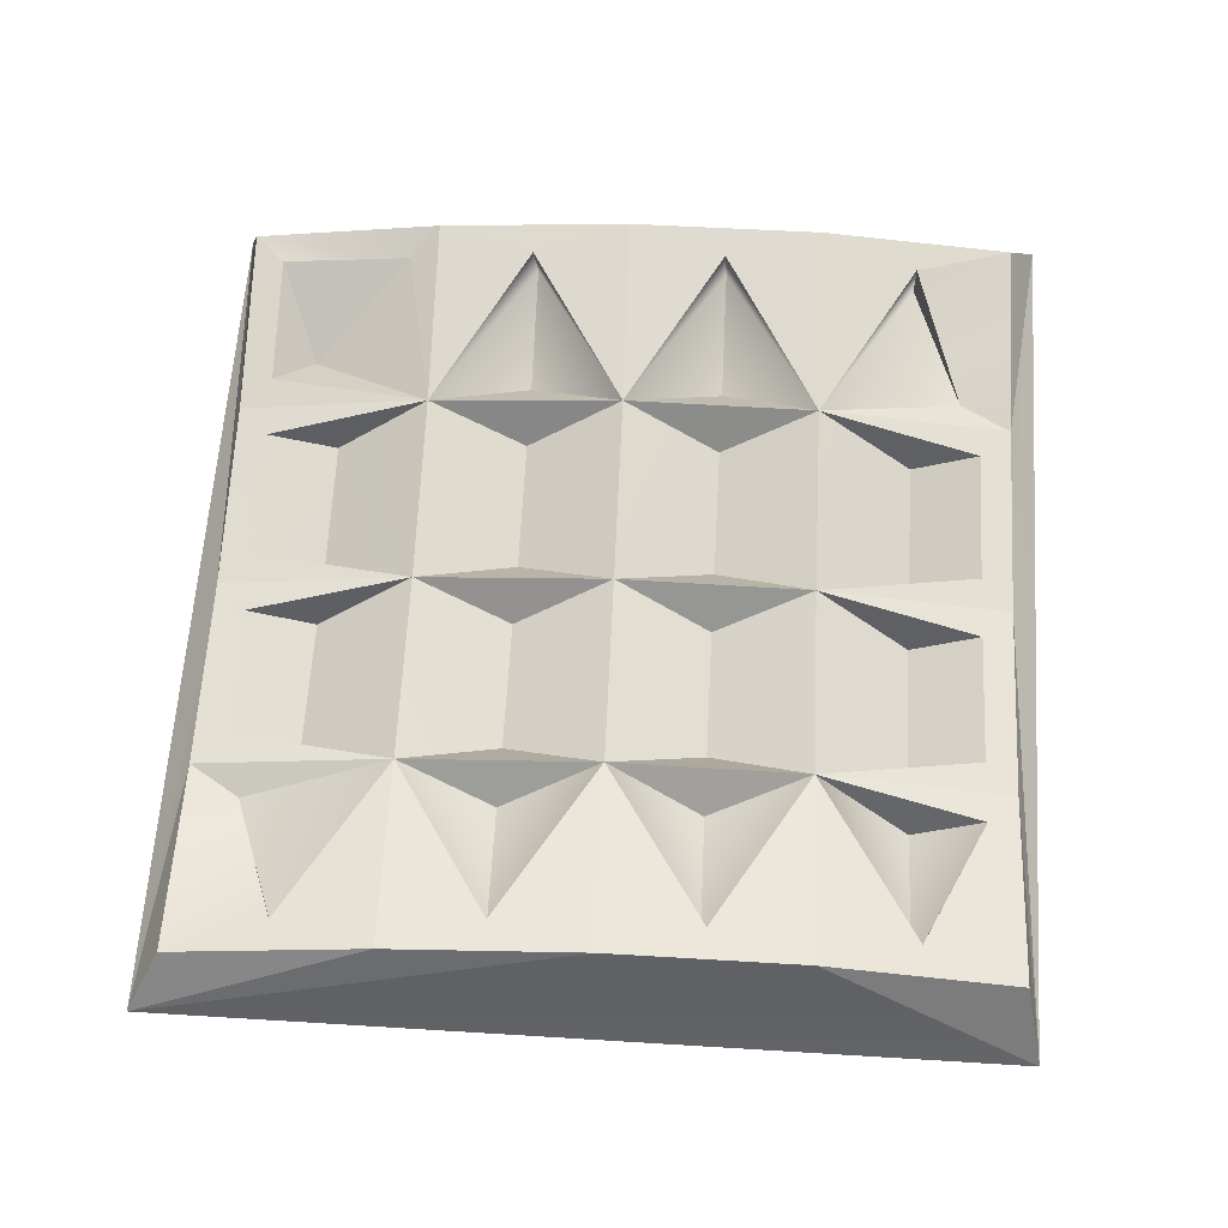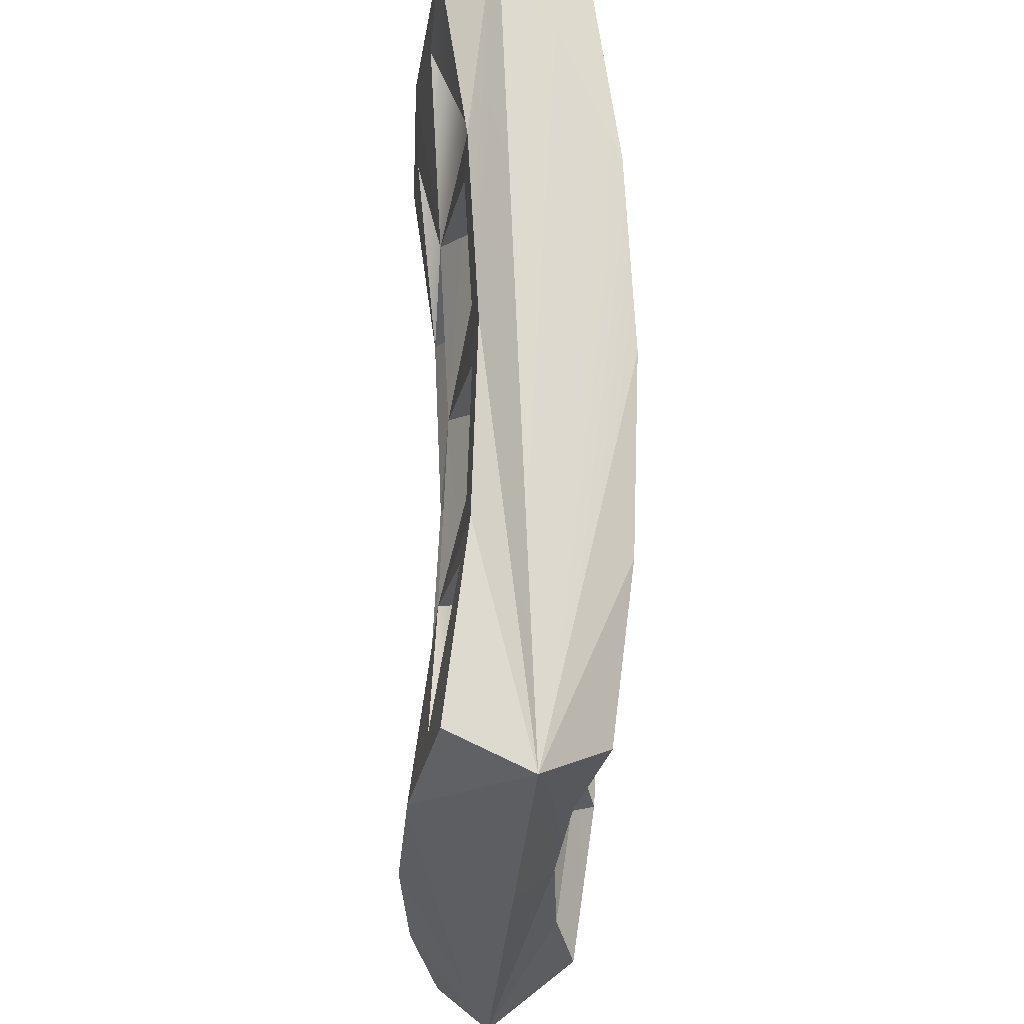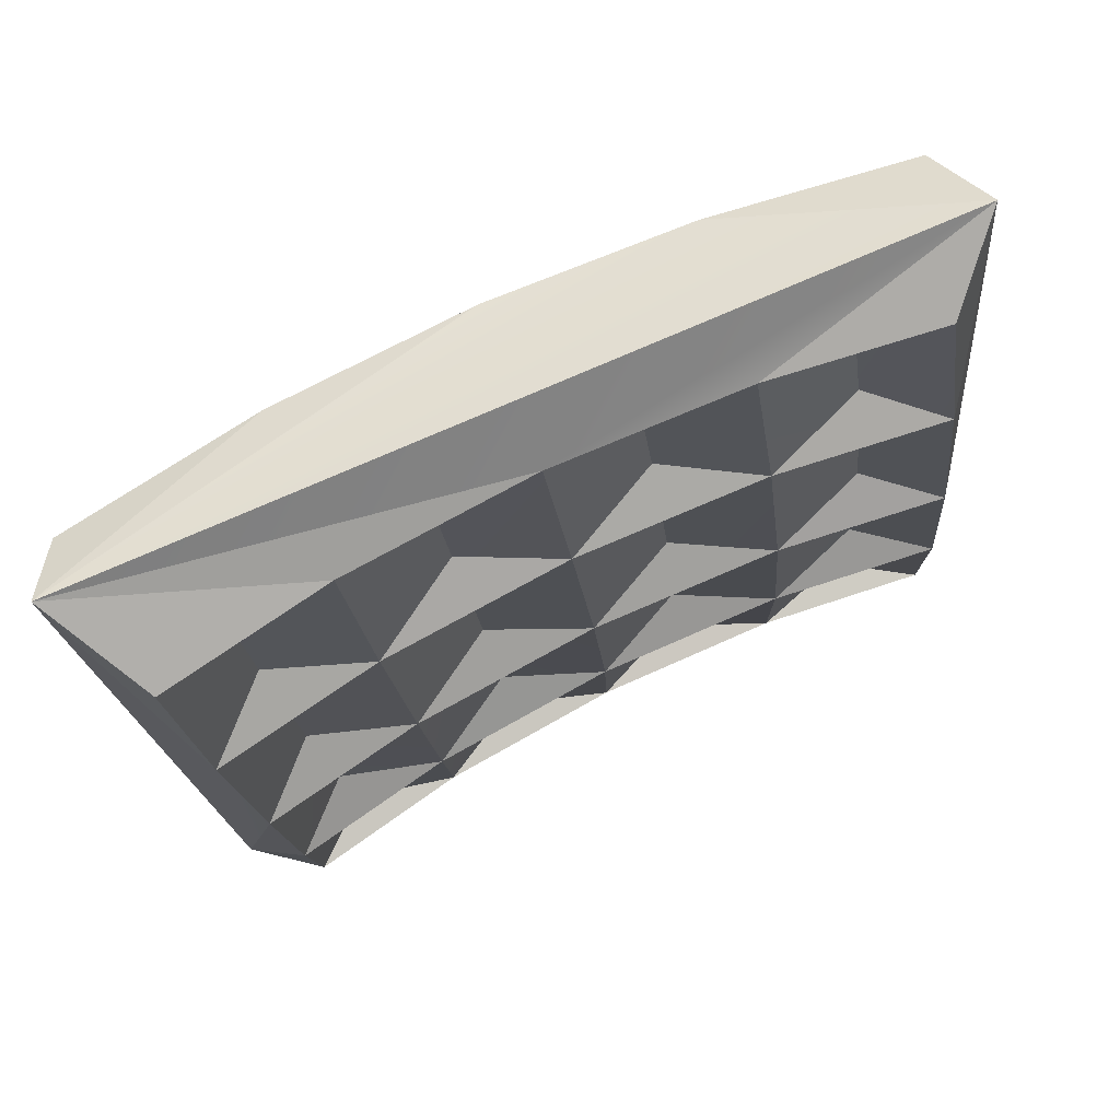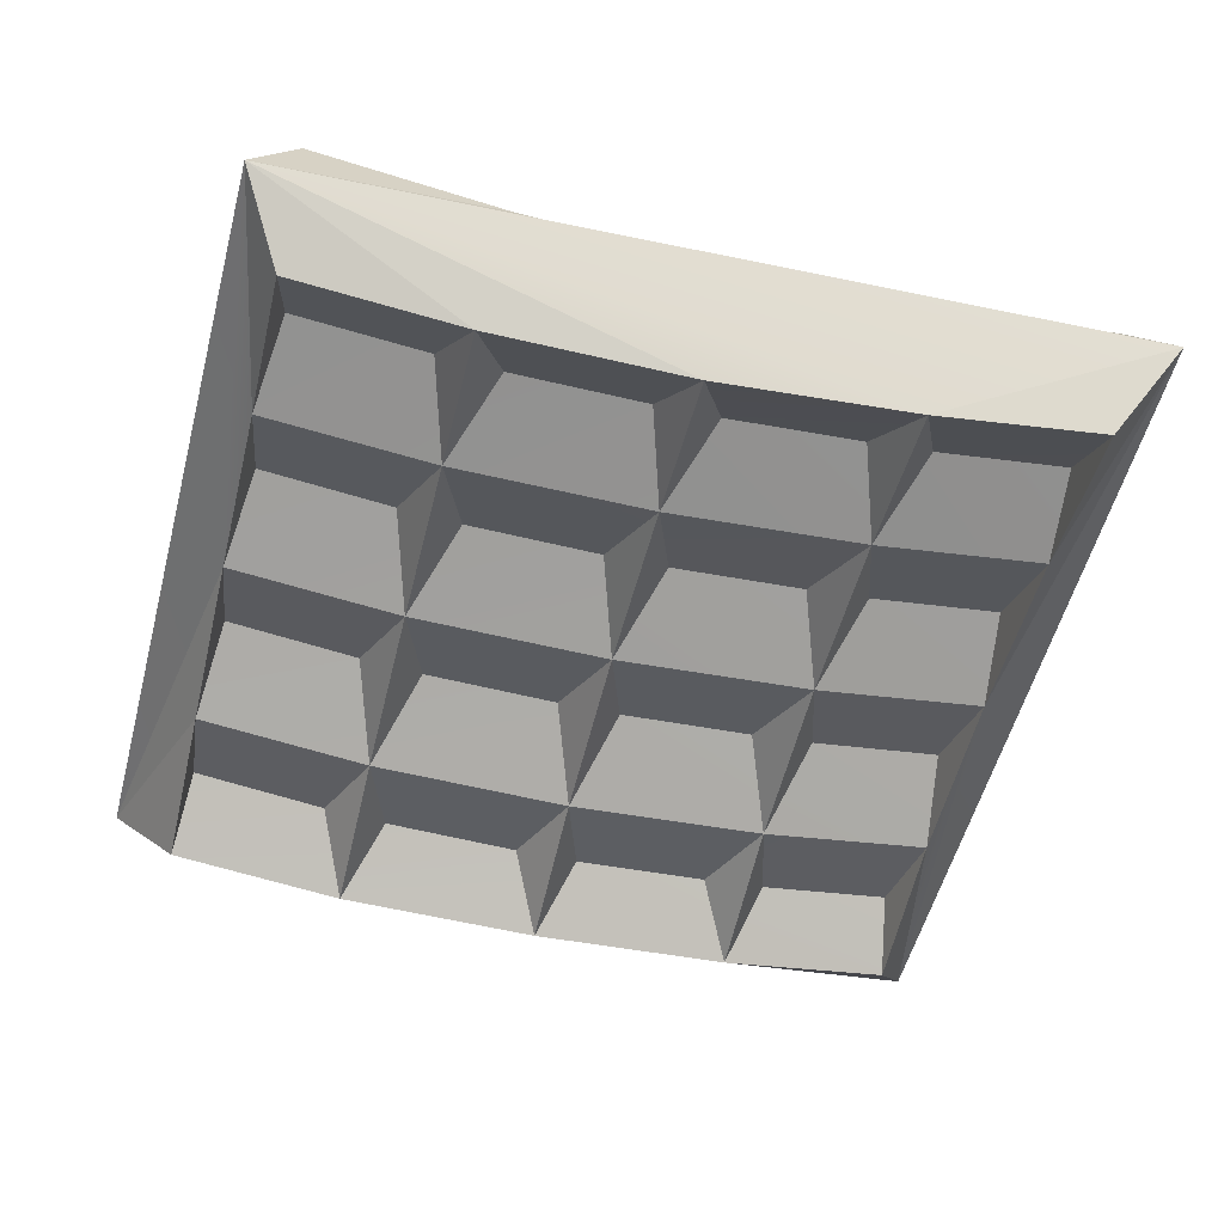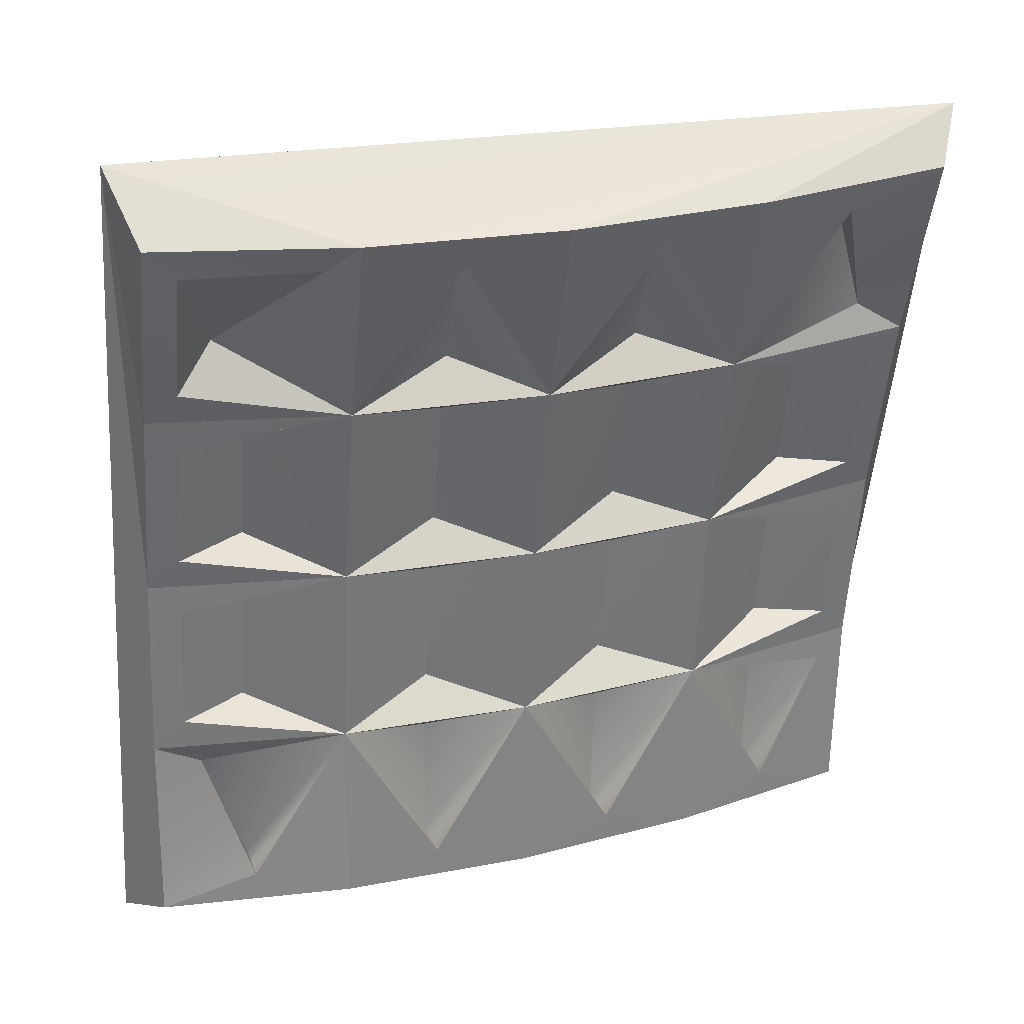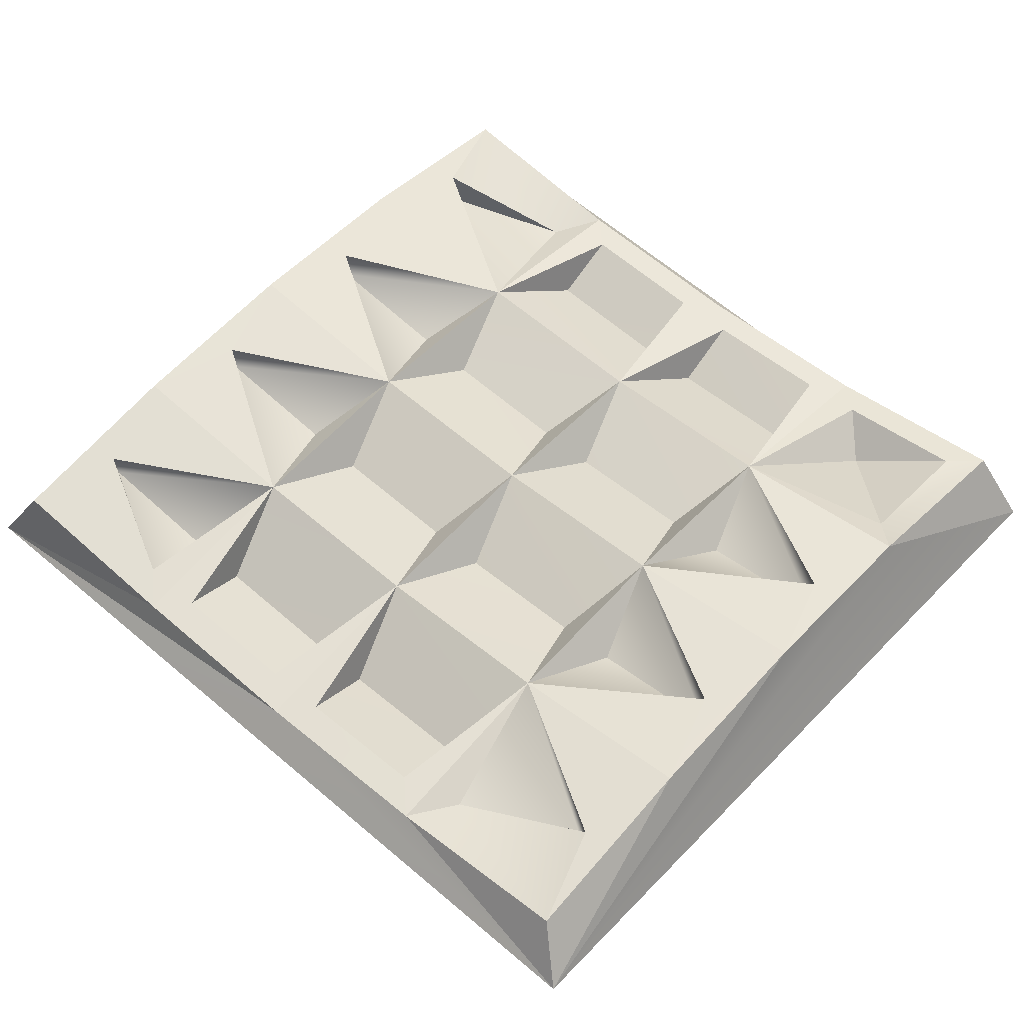
<metadata>
{"format":"obj","ext":"obj","renderer":"f3d","projection":"perspective","resolution":1024,"background":"white","views":[{"elev":62.8,"azim":179.1,"up":"+Y"},{"elev":-29.8,"azim":-90.8,"up":"+Z"},{"elev":71.3,"azim":-25.3,"up":"+Z"},{"elev":-52.0,"azim":71.5,"up":"+Y"},{"elev":36.6,"azim":161.7,"up":"+Z"},{"elev":55.0,"azim":-51.6,"up":"+Y"}]}
</metadata>
<code>
g Cube_Mesh
v 0.06539 -0.01216 -0.05825
v -0.06539 -0.01216 0.05825
v 0.01987 0.01709 -0.05938
v -0 0.01244 -0
v -0.0573 0.008376 -0.04144
v 0.06229 -0.01638 -0.02869
v 0.0573 0.008376 0.04144
v 0.0554 -0.01695 0.03941
v 0.06921 0.01292 -0.06225
v -0.06921 0.01292 0.06225
v 0.06092 0.01078 0.06917
v -0.06092 0.01078 -0.06917
v 0.00374 0.01833 -0.06536
v -0.00374 0.01833 0.06536
v 0.06485 0.005955 0.003648
v -0.06485 0.005955 -0.003648
v 0.06709 0.007955 -0.02935
v -0.06272 0.00691 -0.03655
v -0.06709 0.007955 0.02935
v 0.06272 0.00691 0.03655
v -0.02881 0.01615 -0.06707
v -0.0365 0.01725 0.06383
v 0.02881 0.01615 0.06707
v 0.0365 0.01725 -0.06383
v 0.07487 0.003546 -0.0683
v -0.07487 0.003546 0.0683
v 0.06364 -0.002554 0.0772
v -0.06364 -0.002554 -0.0772
v -0.06921 0.01292 0.06225
v 0.06092 0.01078 0.06917
v -0.06092 0.01078 -0.06917
v 0.06921 0.01292 -0.06225
v 0.06156 0.008402 -0.02437
v -0.06156 0.008402 0.02437
v 0.06709 0.007955 -0.02935
v -0.06709 0.007955 0.02935
v -0.05936 0.006912 -0.008595
v -0.0365 0.01725 0.06383
v 0.0365 0.01725 -0.06383
v 0.03057 0.01201 0.03452
v 0.02881 0.01615 0.06707
v -0.00374 0.01833 0.06536
v -0.02881 0.01615 -0.06707
v 0.00374 0.01833 -0.06536
v 0.06485 0.005955 0.003648
v -0.06485 0.005955 -0.003648
v -0.06272 0.00691 -0.03655
v 0.06272 0.00691 0.03655
v 0.05852 -0.01814 0.005372
v 0.03465 -0.01231 -0.0312
v 0.02802 -0.01263 0.03669
v 0.0313 -0.01401 0.002781
v -0.0526 0.01434 0.0578
v 0.05606 0.01103 0.06362
v -0.0452 0.01286 -0.06289
v 0.0526 0.01434 -0.0578
v 0.03462 0.01256 -0.03112
v -0.03462 0.01256 0.03112
v -0.01987 0.01709 0.05938
v 0.06005 0.007062 -0.001951
v -0.06005 0.007062 0.001951
v -0.03257 0.01081 -0.001728
v 0.03257 0.01081 0.001728
v 0.01281 0.01661 0.06099
v -0.01281 0.01661 -0.06099
v -0.001986 0.01391 0.03277
v 0.05936 0.006912 0.008595
v -0.0579 0.007583 -0.03096
v 0.001986 0.01391 -0.03277
v -0.03057 0.01201 -0.03452
v 0.0579 0.007583 0.03096
v -0.05271 0.007801 0.05798
v 0.0505 0.003479 0.04749
v -0.04547 0.003662 -0.04147
v -0.04409 0.006417 -0.06388
v 0.05271 0.00778 -0.05798
v 0.05918 0.007072 -0.03497
v -0.05912 0.007098 0.03501
v 0.034 0.0134 0.06234
v -0.02029 0.01058 0.05984
v -0.05033 0.003445 0.02487
v -0.04869 0.002162 0.002237
v 0.04869 0.002184 -0.002239
v -0.01571 0.005308 -0.006259
v 0.02029 0.01056 -0.05984
v 0.01888 0.00746 -0.0374
v -0.01418 0.006214 -0.02881
v 0.05033 0.003424 -0.02487
v 0.01571 0.005286 0.00626
v 0.01418 0.006236 0.02881
v -0.01888 0.007438 0.0374
v 0.01206 0.01009 0.0617
v -0.01205 0.01007 -0.06171
v 0.01341 0.007127 0.03931
v 0.01809 0.006448 -0.02688
v 0.01654 0.005373 -0.004321
v 0.04783 0.002032 0.00837
v -0.01654 0.005351 0.00432
v -0.04783 0.002053 -0.008369
v -0.04625 0.002796 -0.03097
v -0.01342 0.007149 -0.03931
v 0.04625 0.002817 0.03097
v -0.01809 0.00647 0.02688
v -0.05296 -0.01331 -0.06867
v 0.05296 -0.01331 0.06867
v 0.005928 -0.006892 -0.06362
v -0.005928 -0.006892 0.06362
v 0.003273 -0.0109 -0.03392
v 0 -0.01244 0
v -0.0554 -0.01695 -0.03941
v -0.06229 -0.01638 0.02869
v -0.003273 -0.0109 0.03392
v -0.02802 -0.01263 -0.03669
v -0.03465 -0.01231 0.0312
v -0.05852 -0.01814 -0.005372
v -0.02538 -0.008791 -0.06617
v -0.03741 -0.00817 0.06082
v -0.0313 -0.01401 -0.002781
v 0.02538 -0.008791 0.06617
v 0.03741 -0.00817 -0.06082
v -0.04213 -0.005041 -0.06555
v 0.04213 -0.005057 0.06555
v 0.02118 -0.001147 -0.06051
v -0.02118 -0.001163 0.06051
v -0.01925 -0.004315 0.03771
v -0.01335 -0.00548 -0.02945
v -0.0154 -0.006476 -0.00656
v -0.04791 -0.009557 0.001516
v 0.0154 -0.006459 0.006559
v 0.04791 -0.009574 -0.001514
v 0.05007 -0.008333 -0.02451
v 0.01925 -0.004332 -0.03771
v -0.044 -0.007974 -0.0428
v 0.04401 -0.007956 0.0428
v -0.05006 -0.008349 0.02451
v 0.01335 -0.005497 0.02946
v -0.05305 -0.004001 0.05815
v 0.05098 -0.007302 -0.03523
v 0.05305 -0.003985 -0.05815
v 0.01062 -0.001545 0.06288
v 0.04487 -0.008824 0.03211
v 0.04697 -0.009672 0.009181
v -0.04696 -0.009689 -0.009182
v 0.01631 -0.006421 -0.004108
v -0.01063 -0.001528 -0.06287
v -0.0125 -0.004581 -0.04013
v 0.01838 -0.005302 -0.02703
v -0.04487 -0.008807 -0.03211
v -0.01631 -0.006403 0.004109
v -0.01838 -0.005318 0.02703
v -0.05098 -0.007285 0.03523
v 0.0125 -0.004564 0.04013
f 22 29 10
f 18 31 12
f 20 30 11
f 24 32 9
f 21 44 13
f 23 42 14
f 17 45 15
f 19 46 16
f 9 35 17
f 16 47 18
f 10 36 19
f 15 48 20
f 12 43 21
f 14 38 22
f 11 41 23
f 13 39 24
f 117 26 2
f 28 104 110
f 27 105 8
f 120 25 1
f 1 25 6
f 28 110 115
f 2 26 111
f 27 8 49
f 28 116 104
f 107 26 117
f 27 119 105
f 106 25 120
f 53 29 38
f 56 32 39
f 77 57 35
f 78 58 36
f 55 70 43
f 79 40 41
f 60 63 45
f 59 38 42
f 61 62 46
f 58 38 59
f 3 39 44
f 57 39 3
f 64 66 42
f 65 69 44
f 40 48 71
f 70 47 68
f 16 26 19
f 63 96 4
f 61 82 62
f 57 86 69
f 40 90 66
f 40 79 73
f 62 98 4
f 60 83 63
f 70 87 69
f 71 102 40
f 58 91 66
f 7 73 54
f 68 100 70
f 109 144 52
f 108 132 50
f 113 148 110
f 112 136 51
f 114 151 111
f 108 126 113
f 106 145 116
f 112 125 114
f 109 149 118
f 52 130 49
f 116 121 104
f 119 122 105
f 107 140 119
f 50 138 6
f 118 128 115
f 51 141 8
f 22 38 29
f 18 47 31
f 20 48 30
f 24 39 32
f 21 43 44
f 23 41 42
f 17 35 45
f 19 36 46
f 9 32 35
f 16 46 47
f 10 29 36
f 15 45 48
f 12 31 43
f 14 42 38
f 11 30 41
f 13 44 39
f 25 13 24
f 11 23 27
f 26 14 22
f 12 21 28
f 15 20 27
f 26 10 19
f 16 18 28
f 25 9 17
f 15 25 17
f 26 23 14
f 25 21 13
f 106 28 25
f 25 24 9
f 20 11 27
f 18 12 28
f 26 22 10
f 107 27 26
f 27 6 25
f 28 111 26
f 30 7 54
f 31 5 55
f 32 77 35
f 29 78 36
f 30 79 41
f 7 48 40
f 55 43 31
f 5 47 70
f 53 38 58
f 35 60 45
f 56 39 57
f 59 42 66
f 36 61 46
f 47 37 68
f 3 44 69
f 57 33 35
f 58 34 36
f 64 42 41
f 65 44 43
f 67 45 63
f 48 67 71
f 80 58 59
f 37 46 62
f 70 65 43
f 40 64 41
f 57 69 95
f 78 53 72
f 87 62 84
f 100 62 70
f 81 62 82
f 77 56 76
f 93 70 101
f 103 62 58
f 34 58 81
f 75 5 74
f 102 63 40
f 7 40 73
f 40 66 94
f 63 4 89
f 95 63 57
f 5 70 74
f 92 40 94
f 90 63 89
f 75 70 55
f 85 57 3
f 72 58 78
f 88 63 83
f 76 57 77
f 54 73 79
f 92 66 64
f 80 66 91
f 95 4 96
f 88 60 33
f 81 61 34
f 67 63 97
f 87 4 69
f 100 37 99
f 93 69 65
f 85 69 86
f 62 4 84
f 70 69 101
f 102 67 97
f 103 4 98
f 90 4 66
f 33 57 88
f 146 106 108
f 58 66 103
f 37 62 99
f 128 111 115
f 144 108 147
f 113 110 133
f 118 115 143
f 152 119 140
f 132 106 123
f 142 8 141
f 144 50 52
f 133 104 121
f 143 110 148
f 138 120 139
f 130 6 49
f 152 107 112
f 129 112 109
f 134 105 122
f 108 50 147
f 149 112 150
f 114 111 135
f 128 114 135
f 109 118 127
f 112 51 152
f 117 2 137
f 133 116 113
f 127 113 126
f 108 113 146
f 125 117 114
f 112 114 150
f 149 114 118
f 146 116 145
f 143 113 118
f 50 6 131
f 151 117 137
f 51 8 134
f 129 51 136
f 132 120 50
f 106 120 123
f 130 50 131
f 107 117 124
f 120 1 139
f 125 107 124
f 134 119 51
f 52 49 142
f 127 108 109
f 151 2 111
f 138 1 6
f 142 51 52
f 109 52 129
f 16 28 26
f 15 27 25
f 26 27 23
f 25 28 21
f 106 116 28
f 107 119 27
f 27 49 6
f 28 115 111
f 30 48 7
f 31 47 5
f 32 56 77
f 29 53 78
f 30 54 79
f 35 33 60
f 36 34 61
f 47 46 37
f 48 45 67
f 80 91 58
f 87 70 62
f 100 99 62
f 81 58 62
f 93 65 70
f 103 98 62
f 75 55 5
f 102 97 63
f 95 96 63
f 92 64 40
f 90 40 63
f 75 74 70
f 85 86 57
f 72 53 58
f 88 57 63
f 76 56 57
f 92 94 66
f 80 59 66
f 95 69 4
f 88 83 60
f 81 82 61
f 87 84 4
f 100 68 37
f 93 101 69
f 85 3 69
f 102 71 67
f 103 66 4
f 90 89 4
f 146 145 106
f 128 135 111
f 144 109 108
f 152 51 119
f 132 108 106
f 142 49 8
f 144 147 50
f 133 110 104
f 143 115 110
f 138 50 120
f 130 131 6
f 152 140 107
f 129 136 112
f 134 8 105
f 149 109 112
f 128 118 114
f 133 121 116
f 127 118 113
f 125 124 117
f 149 150 114
f 146 113 116
f 143 148 113
f 151 114 117
f 129 52 51
f 132 123 120
f 130 52 50
f 125 112 107
f 134 122 119
f 127 126 108
f 151 137 2
f 138 139 1
f 142 141 51

</code>
